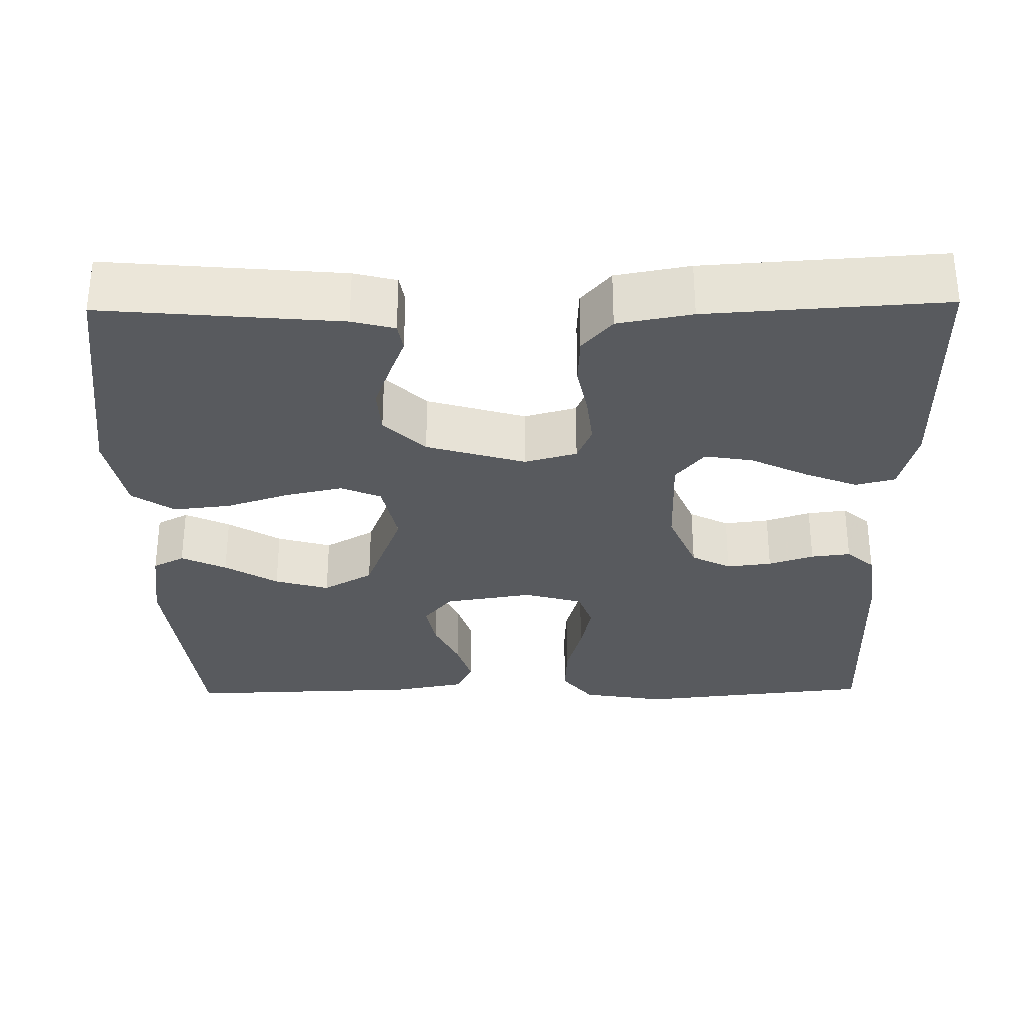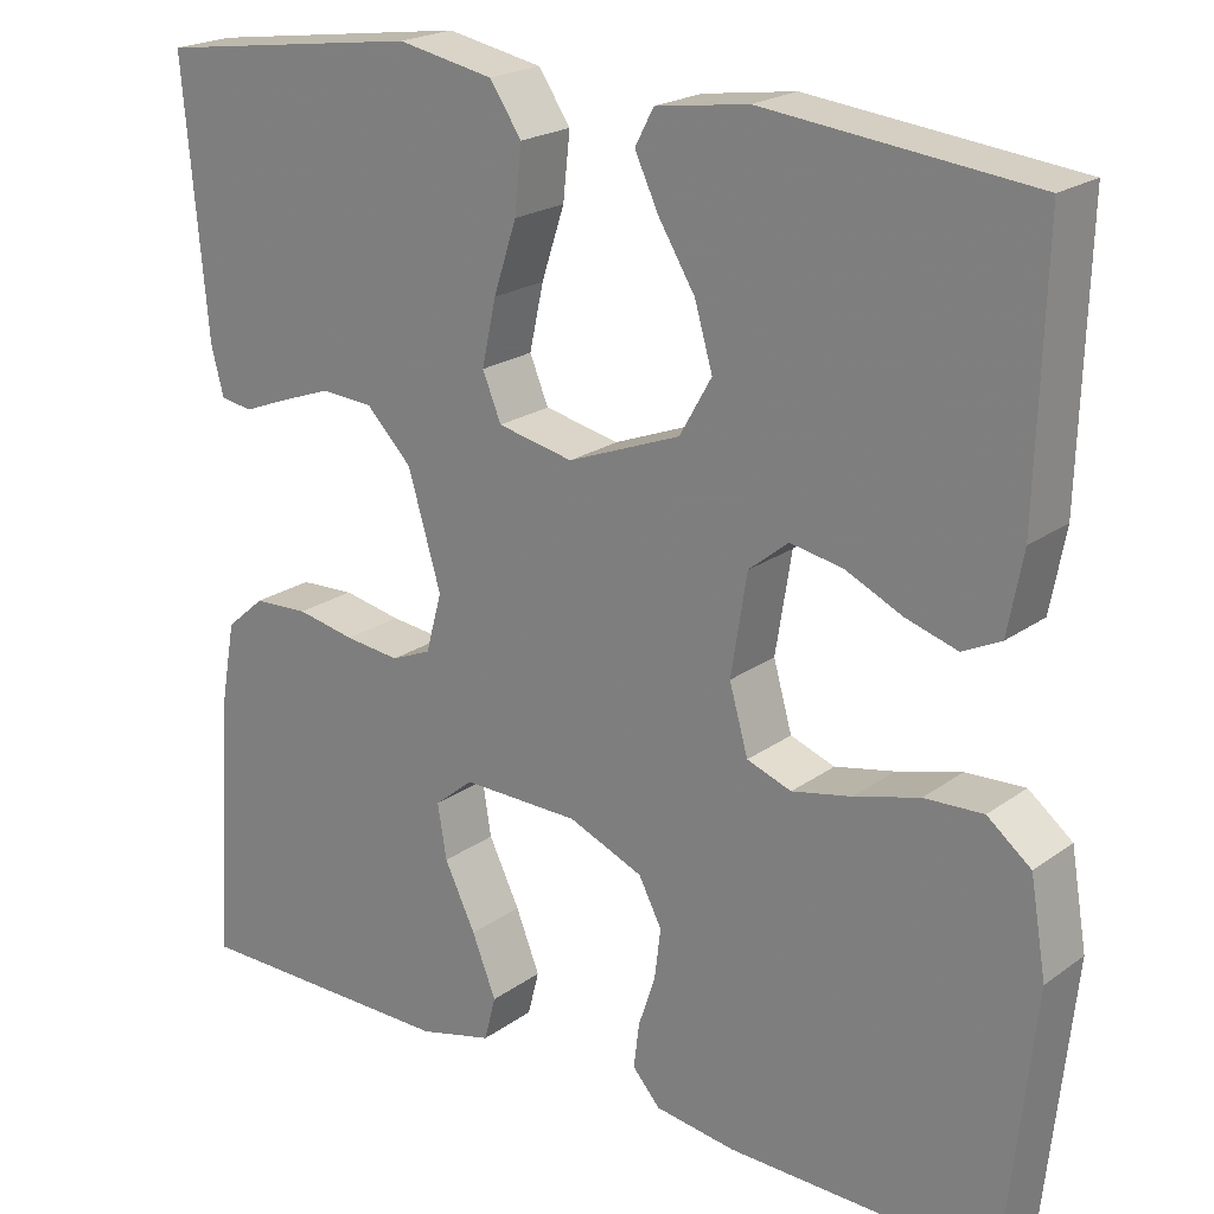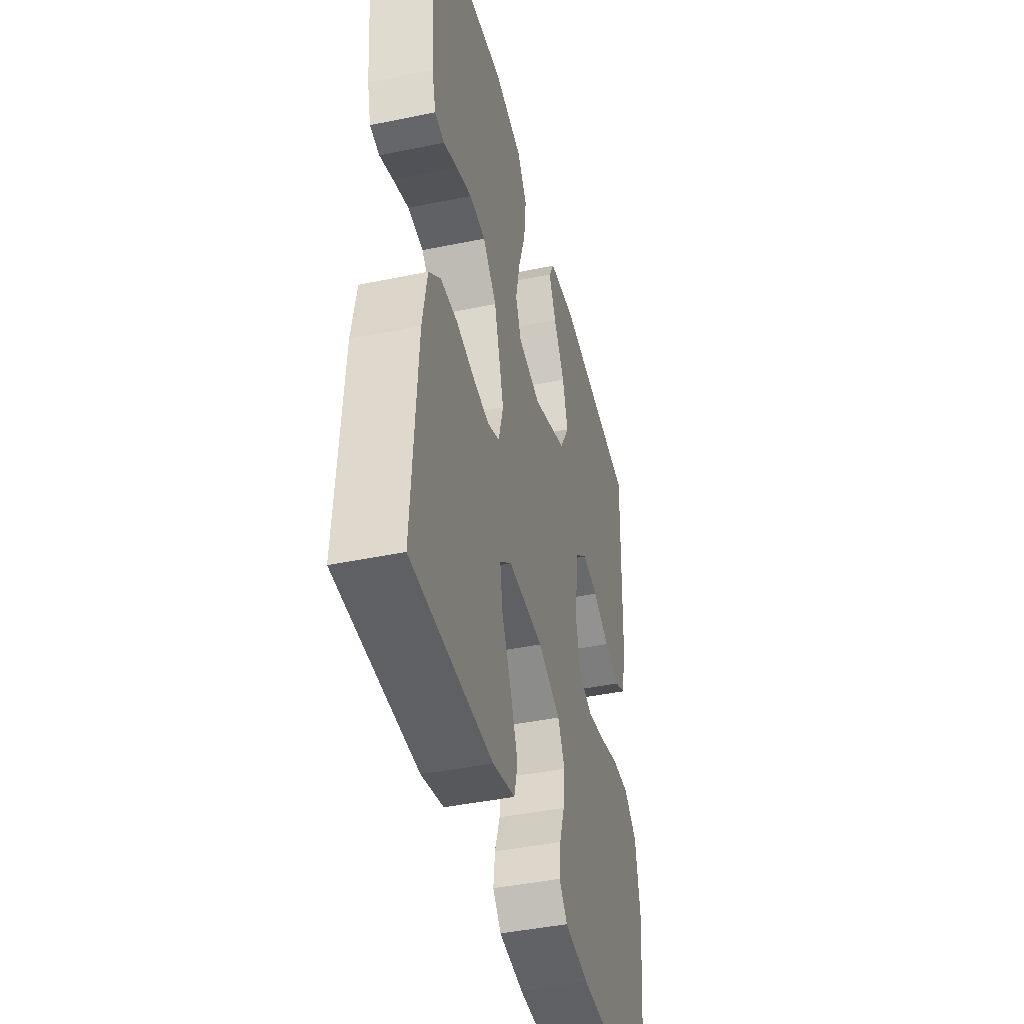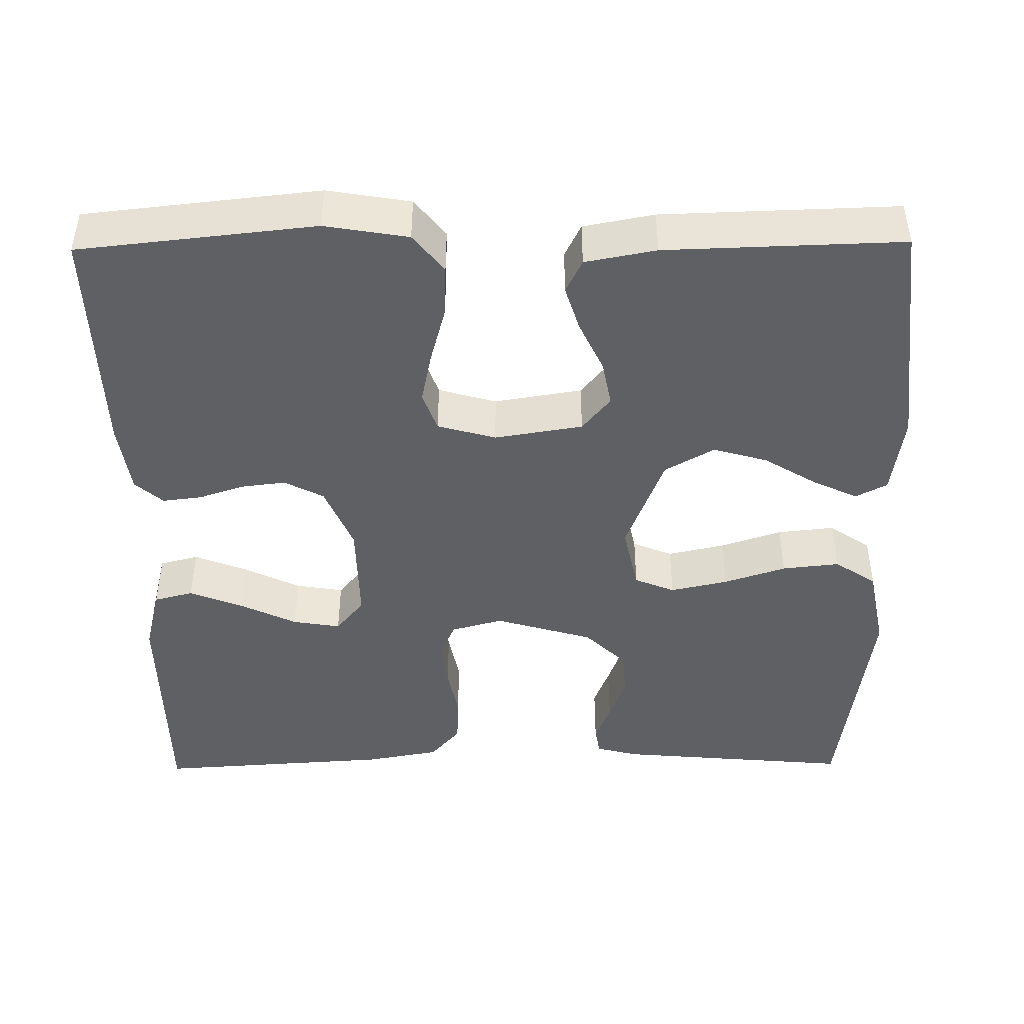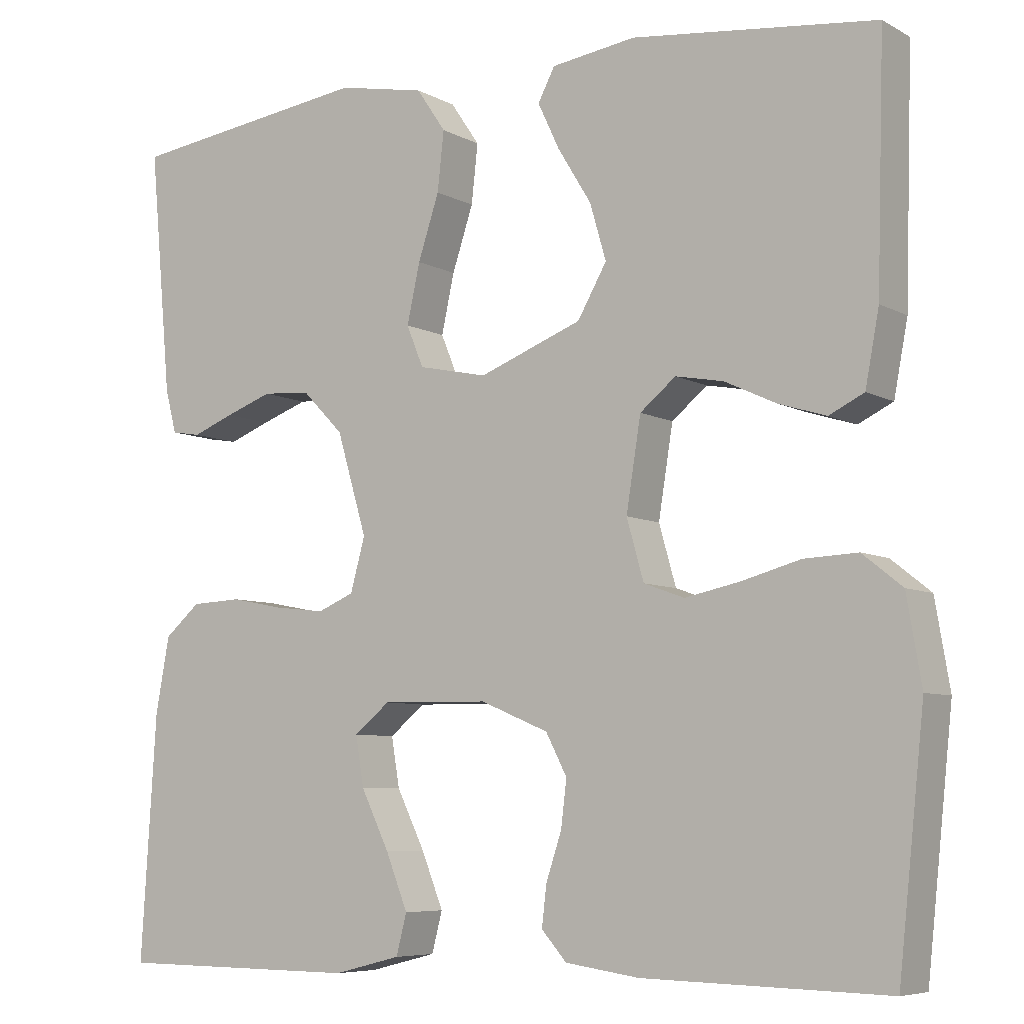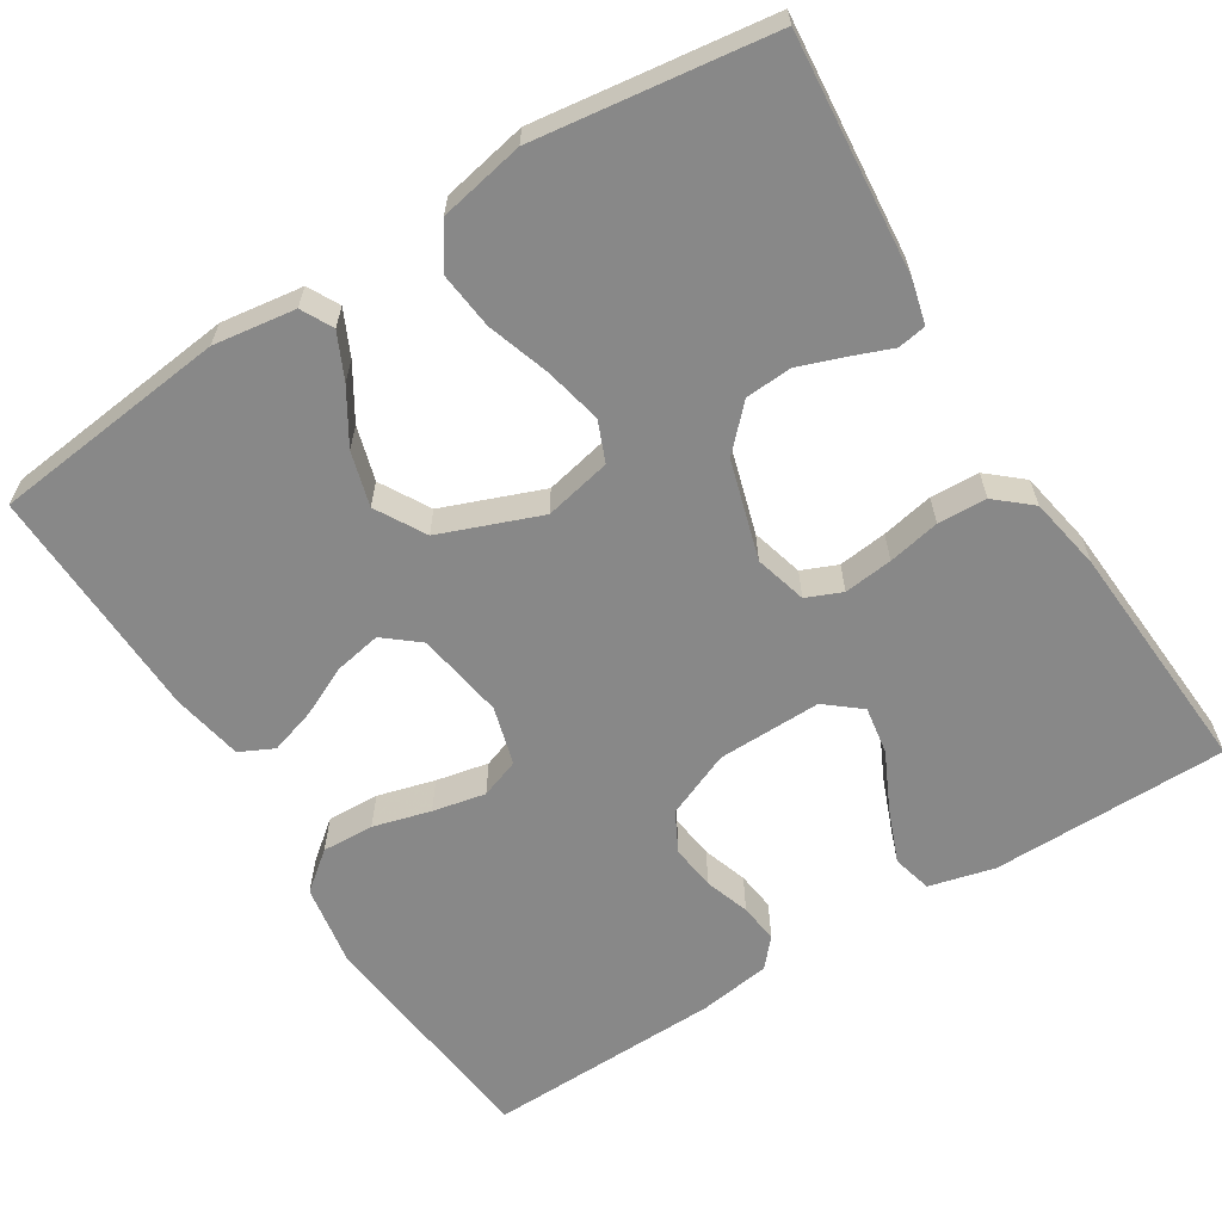
<metadata>
{"format":"obj","ext":"obj","renderer":"f3d","projection":"perspective","resolution":1024,"background":"white","views":[{"elev":-31.0,"azim":90.9,"up":"+Y"},{"elev":21.2,"azim":-141.5,"up":"+Z"},{"elev":-42.9,"azim":103.8,"up":"+Z"},{"elev":-44.9,"azim":-89.3,"up":"+Y"},{"elev":-6.8,"azim":-146.6,"up":"+Z"},{"elev":-62.7,"azim":32.1,"up":"+Y"}]}
</metadata>
<code>
v 0.5 0.07 -0.5
v 0.2 0.07 -0.502
v 0.117 0.07 -0.481
v 0.104 0.07 -0.431
v 0.131 0.07 -0.363
v 0.166 0.07 -0.291
v 0.176 0.07 -0.23
v 0.132 0.07 -0.194
v 0 0.07 -0.196
v -0.084 0.07 -0.231
v -0.11 0.07 -0.281
v -0.103 0.07 -0.338
v -0.084 0.07 -0.395
v -0.078 0.07 -0.445
v -0.109 0.07 -0.48
v -0.2 0.07 -0.493
v -0.5 0.07 -0.5
v -0.532 0.07 -0.2
v -0.514 0.07 -0.094
v -0.465 0.07 -0.055
v -0.399 0.07 -0.058
v -0.326 0.07 -0.078
v -0.259 0.07 -0.092
v -0.209 0.07 -0.074
v -0.188 0.07 0
v -0.206 0.07 0.112
v -0.25 0.07 0.148
v -0.309 0.07 0.137
v -0.373 0.07 0.107
v -0.431 0.07 0.089
v -0.474 0.07 0.11
v -0.491 0.07 0.2
v -0.5 0.07 0.5
v -0.2 0.07 0.533
v -0.096 0.07 0.518
v -0.075 0.07 0.478
v -0.102 0.07 0.421
v -0.143 0.07 0.354
v -0.163 0.07 0.285
v -0.127 0.07 0.222
v 0 0.07 0.173
v 0.085 0.07 0.191
v 0.106 0.07 0.242
v 0.09 0.07 0.315
v 0.064 0.07 0.394
v 0.056 0.07 0.467
v 0.092 0.07 0.52
v 0.2 0.07 0.541
v 0.5 0.07 0.5
v 0.473 0.07 0.2
v 0.459 0.07 0.146
v 0.423 0.07 0.14
v 0.372 0.07 0.16
v 0.314 0.07 0.181
v 0.255 0.07 0.177
v 0.204 0.07 0.125
v 0.167 0.07 0
v 0.185 0.07 -0.066
v 0.23 0.07 -0.085
v 0.292 0.07 -0.078
v 0.358 0.07 -0.065
v 0.42 0.07 -0.068
v 0.464 0.07 -0.106
v 0.481 0.07 -0.2
v 0.5 0 -0.5
v 0.2 0 -0.502
v 0.117 0 -0.481
v 0.104 0 -0.431
v 0.131 0 -0.363
v 0.166 0 -0.291
v 0.176 0 -0.23
v 0.132 0 -0.194
v 0 0 -0.196
v -0.084 0 -0.231
v -0.11 0 -0.281
v -0.103 0 -0.338
v -0.084 0 -0.395
v -0.078 0 -0.445
v -0.109 0 -0.48
v -0.2 0 -0.493
v -0.5 0 -0.5
v -0.532 0 -0.2
v -0.514 0 -0.094
v -0.465 0 -0.055
v -0.399 0 -0.058
v -0.326 0 -0.078
v -0.259 0 -0.092
v -0.209 0 -0.074
v -0.188 0 0
v -0.206 0 0.112
v -0.25 0 0.148
v -0.309 0 0.137
v -0.373 0 0.107
v -0.431 0 0.089
v -0.474 0 0.11
v -0.491 0 0.2
v -0.5 0 0.5
v -0.2 0 0.533
v -0.096 0 0.518
v -0.075 0 0.478
v -0.102 0 0.421
v -0.143 0 0.354
v -0.163 0 0.285
v -0.127 0 0.222
v 0 0 0.173
v 0.085 0 0.191
v 0.106 0 0.242
v 0.09 0 0.315
v 0.064 0 0.394
v 0.056 0 0.467
v 0.092 0 0.52
v 0.2 0 0.541
v 0.5 0 0.5
v 0.473 0 0.2
v 0.459 0 0.146
v 0.423 0 0.14
v 0.372 0 0.16
v 0.314 0 0.181
v 0.255 0 0.177
v 0.204 0 0.125
v 0.167 0 0
v 0.185 0 -0.066
v 0.23 0 -0.085
v 0.292 0 -0.078
v 0.358 0 -0.065
v 0.42 0 -0.068
v 0.464 0 -0.106
v 0.481 0 -0.2
f 60 61 62 63
f 59 60 63 64
f 58 59 64 1
f 50 51 52 53
f 50 53 54
f 49 50 54 55
f 44 45 46 47
f 43 44 47 48
f 35 36 37 38
f 35 38 39
f 34 35 39
f 33 34 39
f 32 33 39 40
f 28 29 30 31
f 27 28 31 32
f 19 20 21 22
f 19 22 23
f 18 19 23
f 17 18 23 24
f 15 16 17 24
f 12 13 14 15
f 11 12 15 24
f 3 4 5 6
f 1 2 3 6
f 1 6 7
f 58 1 7
f 57 58 7 8
f 48 49 55 56
f 43 48 56 57
f 42 43 57 8
f 27 32 40 41
f 26 27 41
f 25 26 41 42
f 10 11 24 25
f 9 10 25 42
f 8 9 42
f 127 126 125 124
f 128 127 124 123
f 65 128 123 122
f 117 116 115 114
f 118 117 114
f 119 118 114 113
f 111 110 109 108
f 112 111 108 107
f 102 101 100 99
f 103 102 99
f 103 99 98
f 103 98 97
f 104 103 97 96
f 95 94 93 92
f 96 95 92 91
f 86 85 84 83
f 87 86 83
f 87 83 82
f 88 87 82 81
f 88 81 80 79
f 79 78 77 76
f 88 79 76 75
f 70 69 68 67
f 70 67 66 65
f 71 70 65
f 71 65 122
f 72 71 122 121
f 120 119 113 112
f 121 120 112 107
f 72 121 107 106
f 105 104 96 91
f 105 91 90
f 106 105 90 89
f 89 88 75 74
f 106 89 74 73
f 106 73 72
f 1 65 66 2
f 2 66 67 3
f 3 67 68 4
f 4 68 69 5
f 5 69 70 6
f 6 70 71 7
f 7 71 72 8
f 8 72 73 9
f 9 73 74 10
f 10 74 75 11
f 11 75 76 12
f 12 76 77 13
f 13 77 78 14
f 14 78 79 15
f 15 79 80 16
f 16 80 81 17
f 17 81 82 18
f 18 82 83 19
f 19 83 84 20
f 20 84 85 21
f 21 85 86 22
f 22 86 87 23
f 23 87 88 24
f 24 88 89 25
f 25 89 90 26
f 26 90 91 27
f 27 91 92 28
f 28 92 93 29
f 29 93 94 30
f 30 94 95 31
f 31 95 96 32
f 32 96 97 33
f 33 97 98 34
f 34 98 99 35
f 35 99 100 36
f 36 100 101 37
f 37 101 102 38
f 38 102 103 39
f 39 103 104 40
f 40 104 105 41
f 41 105 106 42
f 42 106 107 43
f 43 107 108 44
f 44 108 109 45
f 45 109 110 46
f 46 110 111 47
f 47 111 112 48
f 48 112 113 49
f 49 113 114 50
f 50 114 115 51
f 51 115 116 52
f 52 116 117 53
f 53 117 118 54
f 54 118 119 55
f 55 119 120 56
f 56 120 121 57
f 57 121 122 58
f 58 122 123 59
f 59 123 124 60
f 60 124 125 61
f 61 125 126 62
f 62 126 127 63
f 63 127 128 64
f 64 128 65 1

</code>
